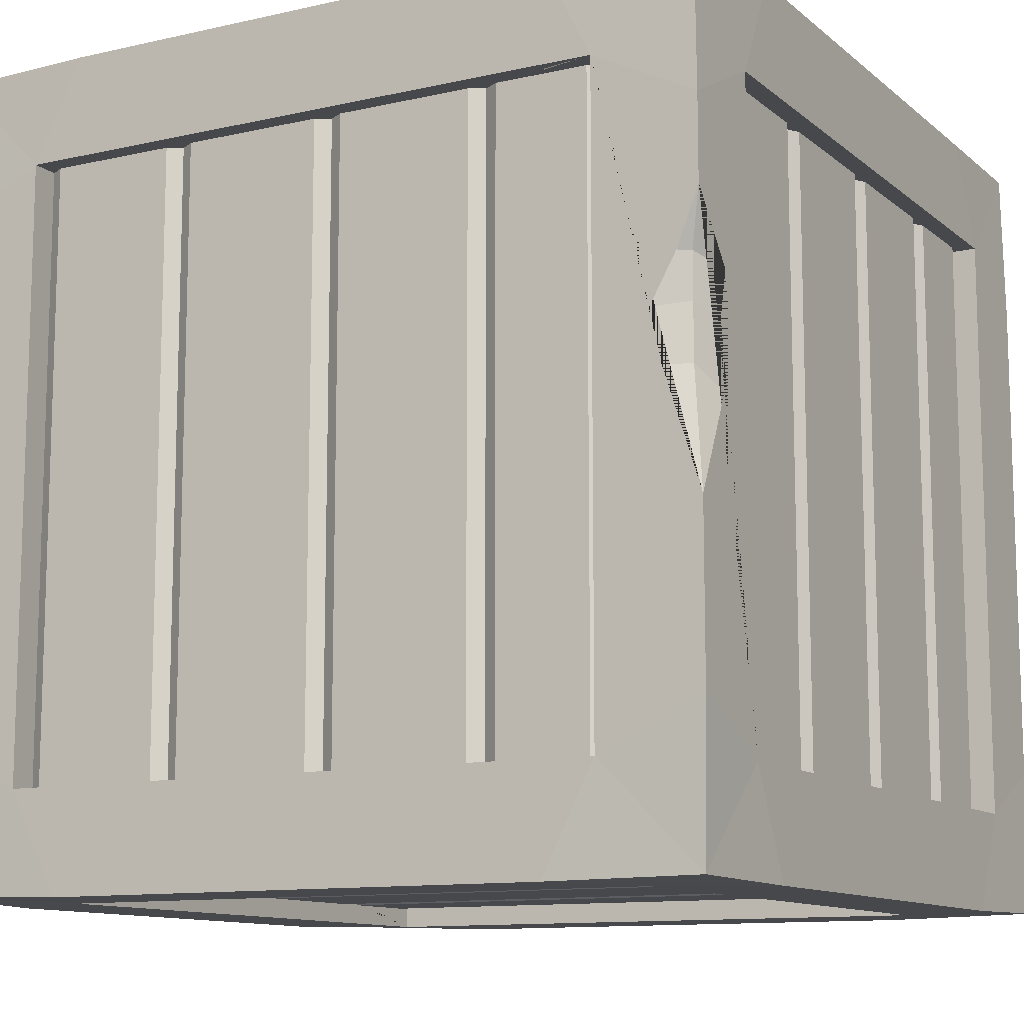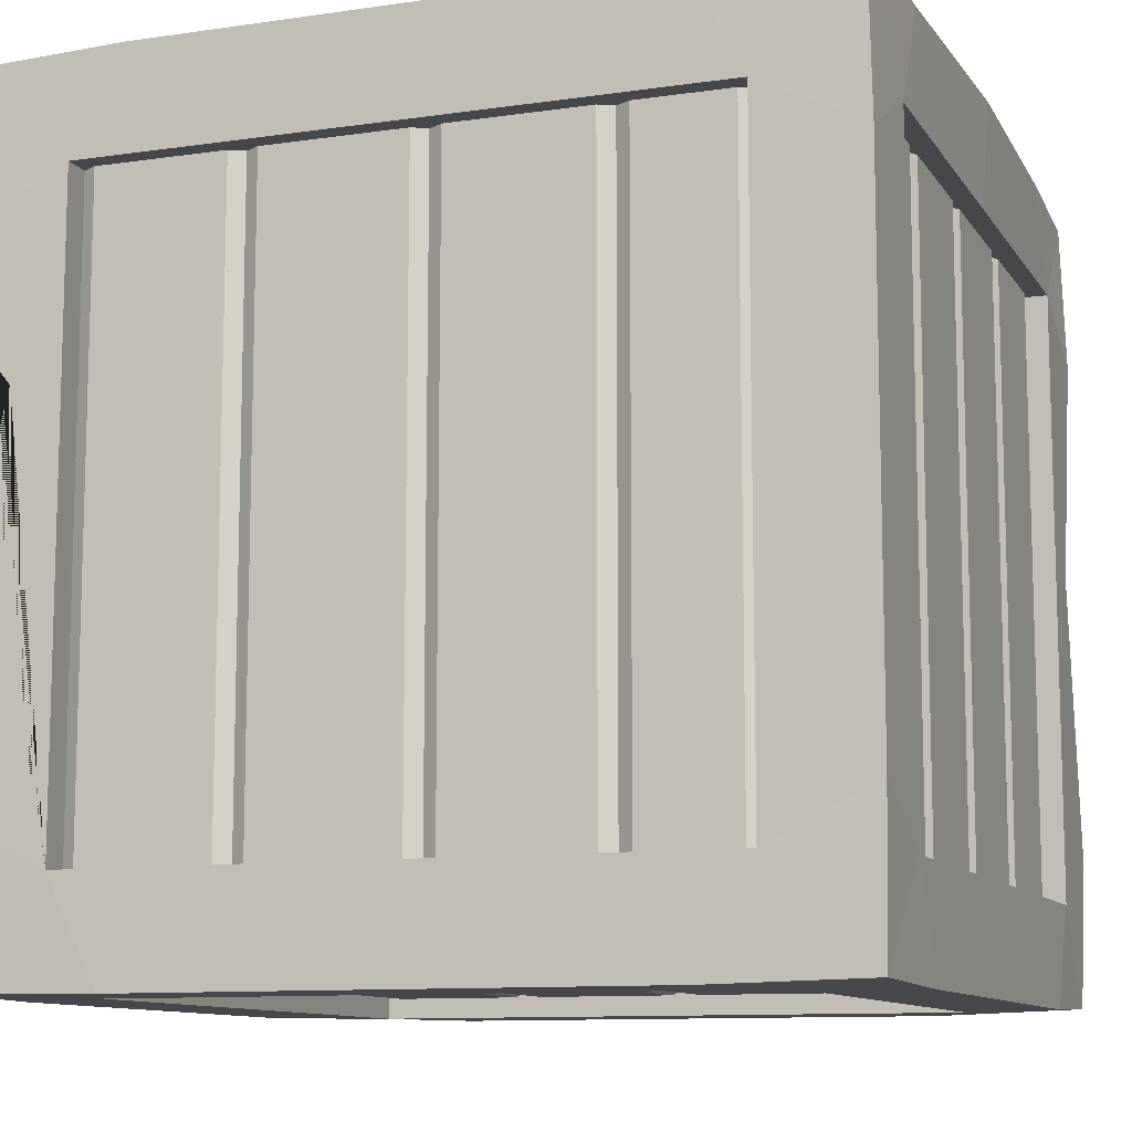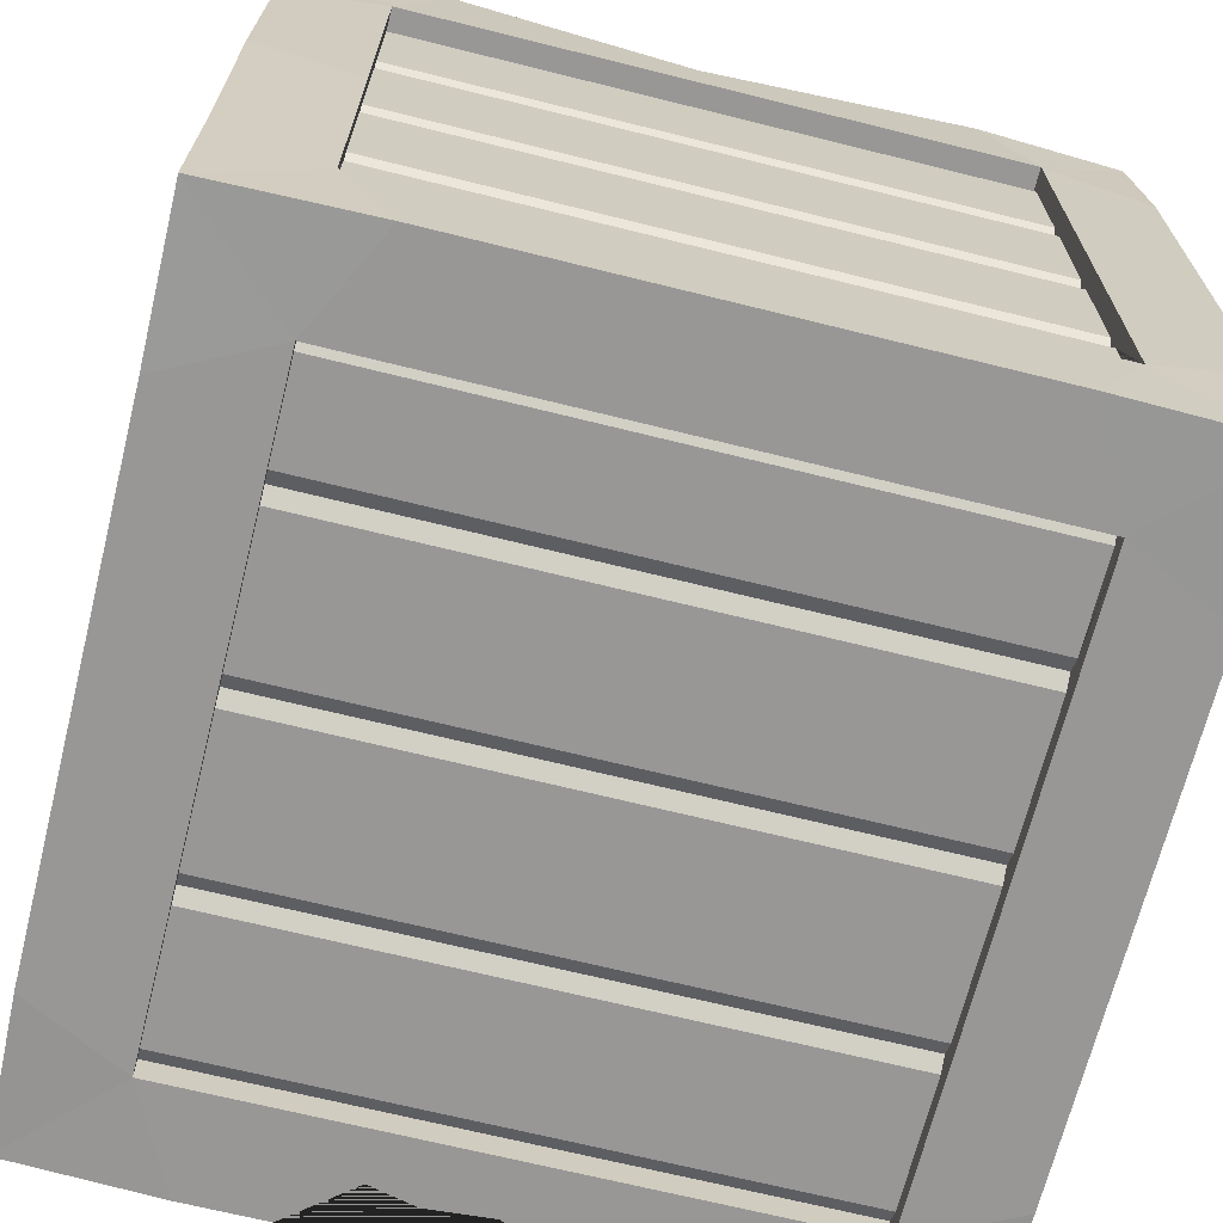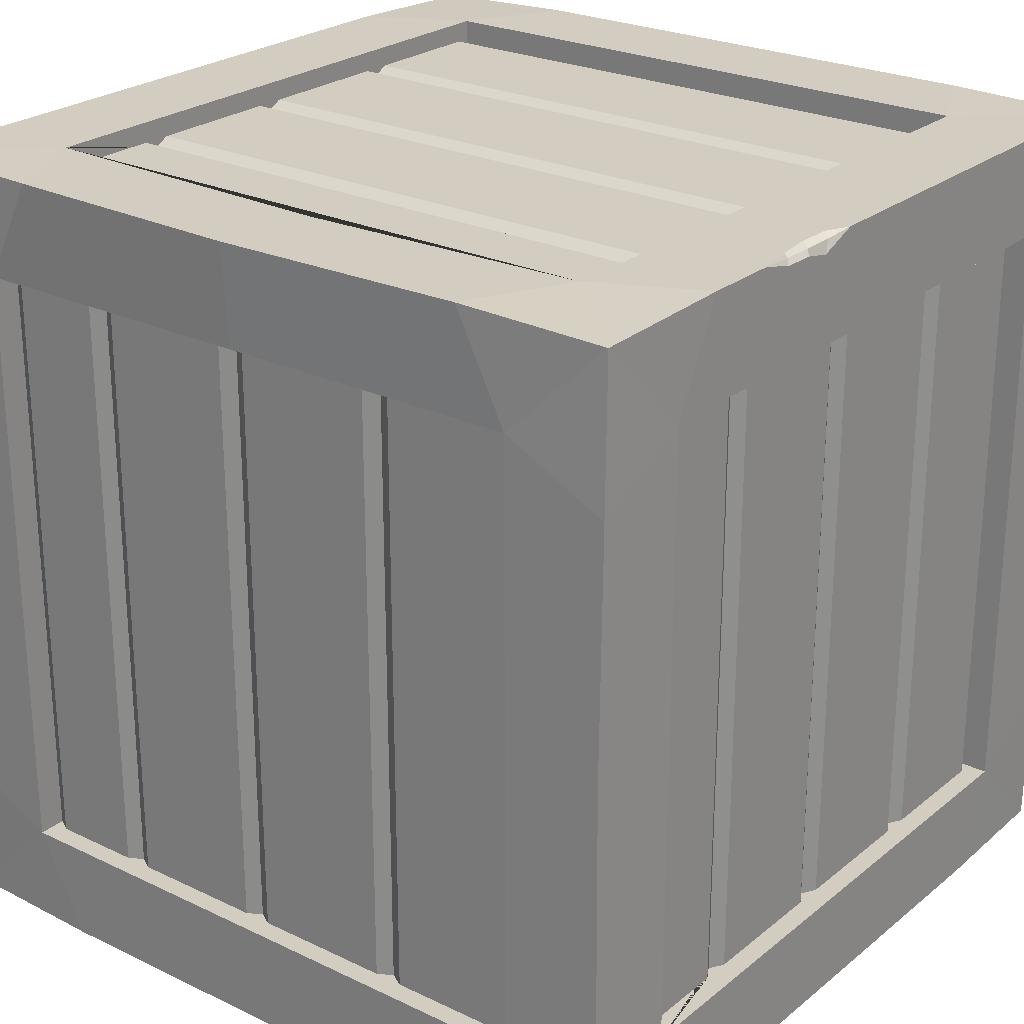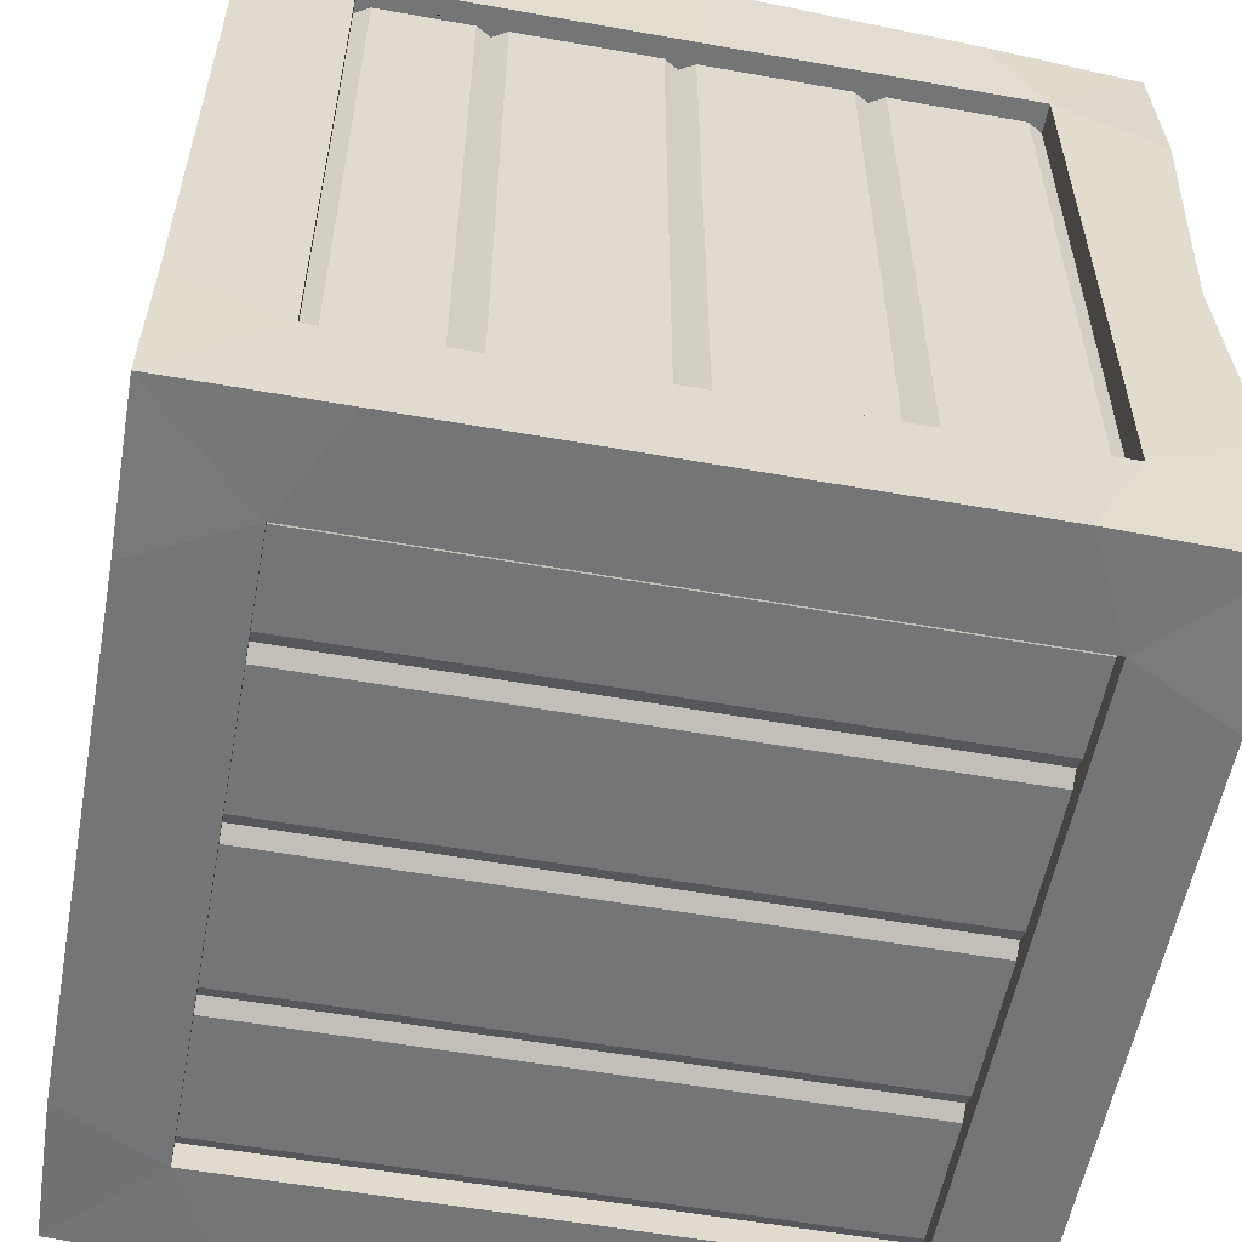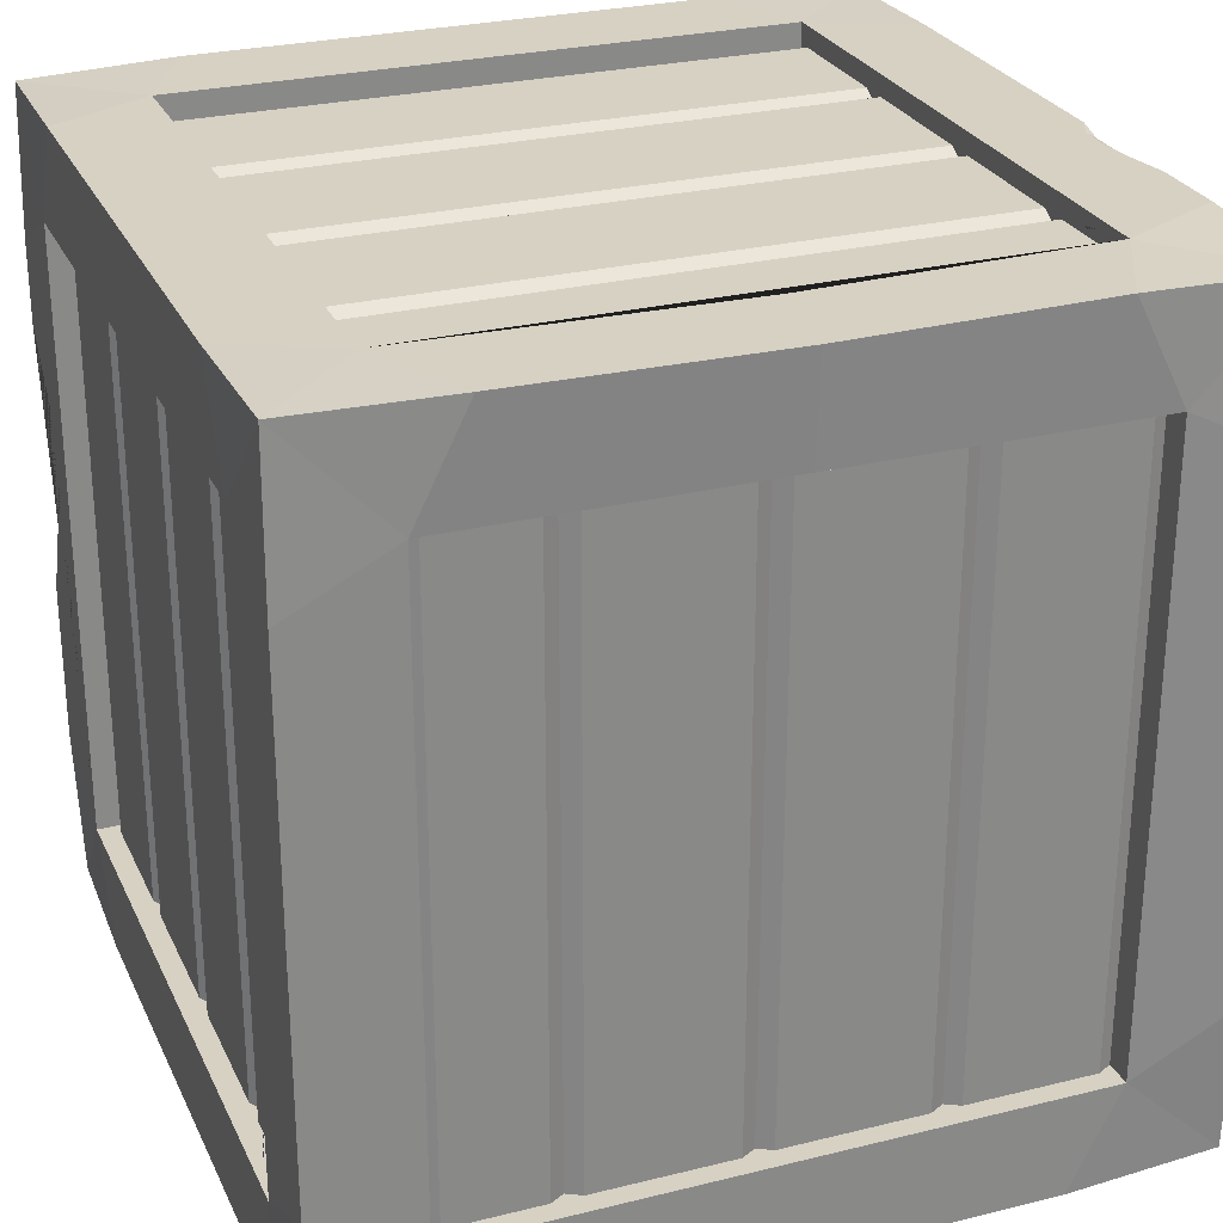
<metadata>
{"format":"obj","ext":"obj","renderer":"f3d","projection":"perspective","resolution":1024,"background":"white","views":[{"elev":-11.3,"azim":118.9,"up":"+Y"},{"elev":-10.5,"azim":-159.9,"up":"+Y"},{"elev":-68.3,"azim":-104.0,"up":"+Z"},{"elev":24.8,"azim":-52.1,"up":"+Y"},{"elev":-56.4,"azim":-100.6,"up":"+Y"},{"elev":27.1,"azim":-111.0,"up":"+Y"}]}
</metadata>
<code>
o wooden_crate_4
v -0.5334 1.073 0.5368
v 0.5351 1.077 0.5363
v -0.5352 1.082 -0.5371
v 0.5355 1.074 -0.536
v -0.405 1.08 -0.405
v -0.405 1.08 0.405
v 0.405 1.08 0.405
v 0.405 1.08 -0.405
v -0.405 1.042 -0.405
v -0.405 1.042 0.405
v 0.405 1.042 0.405
v 0.405 1.042 -0.405
v -0.2457 1.042 0.405
v -0.027 1.042 0.405
v 0.1971 1.042 0.405
v 0.1971 1.042 -0.405
v -0.027 1.042 -0.405
v -0.2457 1.042 -0.405
v 0.216 1.053 0.405
v 0.3861 1.053 0.405
v -0.2646 1.053 -0.405
v -0.3861 1.053 -0.405
v -0.3861 1.053 0.405
v -0.2646 1.053 0.405
v -0.2268 1.053 0.405
v -0.0459 1.053 0.405
v -0.0081 1.053 0.405
v 0.1782 1.053 0.405
v 0.3861 1.053 -0.405
v 0.216 1.053 -0.405
v 0.1782 1.053 -0.405
v -0.0081 1.053 -0.405
v -0.0459 1.053 -0.405
v -0.2268 1.053 -0.405
v 0.5327 0.002698 -0.5333
v -0.5325 0.006695 0.54
v 0.5367 0.006442 0.5393
v -0.405 0 0.405
v -0.405 -0 -0.405
v 0.405 -0 -0.405
v 0.405 0 0.405
v -0.405 0.0378 0.405
v -0.405 0.0378 -0.405
v 0.405 0.0378 -0.405
v 0.405 0.0378 0.405
v -0.2457 0.0378 -0.405
v -0.027 0.0378 -0.405
v 0.1971 0.0378 -0.405
v 0.1971 0.0378 0.405
v -0.027 0.0378 0.405
v -0.2457 0.0378 0.405
v 0.216 0.027 -0.405
v 0.3861 0.027 -0.405
v -0.2646 0.027 0.405
v -0.3861 0.027 0.405
v -0.3861 0.027 -0.405
v -0.2646 0.027 -0.405
v -0.2268 0.027 -0.405
v -0.0459 0.027 -0.405
v -0.0081 0.027 -0.405
v 0.1782 0.027 -0.405
v 0.3861 0.027 0.405
v 0.216 0.027 0.405
v 0.1782 0.027 0.405
v -0.0081 0.027 0.405
v -0.0459 0.027 0.405
v -0.2268 0.027 0.405
v -0.405 0.135 -0.54
v -0.405 0.945 -0.54
v 0.405 0.945 -0.54
v 0.405 0.135 -0.54
v -0.405 0.135 -0.5022
v -0.405 0.945 -0.5022
v 0.405 0.945 -0.5022
v 0.405 0.135 -0.5022
v -0.2457 0.945 -0.5022
v -0.027 0.945 -0.5022
v 0.1971 0.945 -0.5022
v 0.1971 0.135 -0.5022
v -0.027 0.135 -0.5022
v -0.2457 0.135 -0.5022
v 0.216 0.945 -0.513
v 0.3861 0.945 -0.513
v -0.2646 0.135 -0.513
v -0.3861 0.135 -0.513
v -0.3861 0.945 -0.513
v -0.2646 0.945 -0.513
v -0.2268 0.945 -0.513
v -0.0459 0.945 -0.513
v -0.0081 0.945 -0.513
v 0.1782 0.945 -0.513
v 0.3861 0.135 -0.513
v 0.216 0.135 -0.513
v 0.1782 0.135 -0.513
v -0.0081 0.135 -0.513
v -0.0459 0.135 -0.513
v -0.2268 0.135 -0.513
v -0.405 0.945 0.54
v -0.405 0.135 0.54
v 0.405 0.135 0.54
v 0.405 0.945 0.54
v -0.405 0.945 0.5022
v -0.405 0.135 0.5022
v 0.405 0.135 0.5022
v 0.405 0.945 0.5022
v -0.2457 0.135 0.5022
v -0.027 0.135 0.5022
v 0.1971 0.135 0.5022
v 0.1971 0.945 0.5022
v -0.027 0.945 0.5022
v -0.2457 0.945 0.5022
v 0.216 0.135 0.513
v 0.3861 0.135 0.513
v -0.2646 0.945 0.513
v -0.3861 0.945 0.513
v -0.3861 0.135 0.513
v -0.2646 0.135 0.513
v -0.2268 0.135 0.513
v -0.0459 0.135 0.513
v -0.0081 0.135 0.513
v 0.1782 0.135 0.513
v 0.3861 0.945 0.513
v 0.216 0.945 0.513
v 0.1782 0.945 0.513
v -0.0081 0.945 0.513
v -0.0459 0.945 0.513
v -0.2268 0.945 0.513
v 0.54 0.135 -0.405
v 0.54 0.945 -0.405
v 0.54 0.945 0.405
v 0.54 0.135 0.405
v 0.5022 0.135 -0.405
v 0.5022 0.945 -0.405
v 0.5022 0.945 0.405
v 0.5022 0.135 0.405
v 0.5022 0.945 -0.2457
v 0.5022 0.945 -0.027
v 0.5022 0.945 0.1971
v 0.5022 0.135 0.1971
v 0.5022 0.135 -0.027
v 0.5022 0.135 -0.2457
v 0.513 0.945 0.216
v 0.513 0.945 0.3861
v 0.513 0.135 -0.2646
v 0.513 0.135 -0.3861
v 0.513 0.945 -0.3861
v 0.513 0.945 -0.2646
v 0.513 0.945 -0.2268
v 0.513 0.945 -0.0459
v 0.513 0.945 -0.0081
v 0.513 0.945 0.1782
v 0.513 0.135 0.3861
v 0.513 0.135 0.216
v 0.513 0.135 0.1782
v 0.513 0.135 -0.0081
v 0.513 0.135 -0.0459
v 0.513 0.135 -0.2268
v -0.5372 0.004405 -0.5423
v -0.54 0.945 -0.405
v -0.54 0.135 -0.405
v -0.54 0.135 0.405
v -0.54 0.945 0.405
v -0.5022 0.945 -0.405
v -0.5022 0.135 -0.405
v -0.5022 0.135 0.405
v -0.5022 0.945 0.405
v -0.5022 0.135 -0.2457
v -0.5022 0.135 -0.027
v -0.5022 0.135 0.1971
v -0.5022 0.945 0.1971
v -0.5022 0.945 -0.027
v -0.5022 0.945 -0.2457
v -0.513 0.135 0.216
v -0.513 0.135 0.3861
v -0.513 0.945 -0.2646
v -0.513 0.945 -0.3861
v -0.513 0.135 -0.3861
v -0.513 0.135 -0.2646
v -0.513 0.135 -0.2268
v -0.513 0.135 -0.0459
v -0.513 0.135 -0.0081
v -0.513 0.135 0.1782
v -0.513 0.945 0.3861
v -0.513 0.945 0.216
v -0.513 0.945 0.1782
v -0.513 0.945 -0.0081
v -0.513 0.945 -0.0459
v -0.513 0.945 -0.2268
v -0.2385 1.08 0.54
v -0.06146 1.08 0.54
v -0.194 1.068 0.54
v -0.1498 1.067 0.54
v -0.1124 1.06 0.54
v -0.09279 1.08 0.5253
v -0.1377 1.08 0.5241
v -0.1865 1.08 0.5302
v -0.1873 1.075 0.5346
v -0.145 1.075 0.5346
v -0.101 1.075 0.5346
v -0.3375 1.08 0.54
v -0.54 1.08 0.3375
v -0.54 0.8775 0.54
v 0.3375 1.08 0.54
v 0.54 0.8775 0.54
v 0.54 1.08 0.3375
v -0.3375 0 0.54
v -0.54 0.2025 0.54
v -0.54 0 0.3375
v -0.5285 0.54 0.5285
v 0.54 0.2025 0.54
v 0.3375 0 0.54
v 0.54 0 0.3375
v 0.54 0.2025 -0.54
v 0.54 -0 -0.3375
v 0.3375 -0 -0.54
v -0.3375 0 -0.54
v -0.54 0.2025 -0.54
v -0.54 0 -0.3375
v -0.3375 1.08 -0.54
v -0.54 1.08 -0.3375
v -0.54 0.8775 -0.54
v 0.3375 1.08 -0.54
v 0.54 0.8775 -0.54
v 0.54 1.08 -0.3375
v 0.54 0.7698 -0.54
v 0.54 0.4145 -0.54
v 0.54 0.6955 -0.5115
v 0.54 0.6339 -0.4771
v 0.54 0.5657 -0.4917
v 0.4793 0.5412 -0.54
v 0.4859 0.6255 -0.54
v 0.4711 0.6866 -0.54
v 0.5238 0.6975 -0.5238
v 0.5238 0.6387 -0.5238
v 0.5238 0.5668 -0.5238
v -0.4192 1.08 0.02088
v -0.5492 1.08 0
v -0.54 0.945 0
f 7 8 12 11
f 5 3 220
f 6 1 200
f 7 2 205
f 8 4 222
f 20 11 12 29
f 5 236 6 10 9
f 5 9 22 21 18 34
f 7 11 20 19
f 24 13 18 21
f 26 14 17 33
f 28 15 16 31
f 14 27 32 17
f 27 28 31 32
f 13 25 34 18
f 25 26 33 34
f 10 23 22 9
f 23 24 21 22
f 15 19 30 16
f 19 20 29 30
f 32 33 17
f 30 31 16
f 8 5 33 32
f 8 32 31 30
f 12 8 30 29
f 33 5 34
f 26 27 14
f 6 26 25 13 24
f 6 7 27 26
f 10 6 24 23
f 27 7 19 15 28
f 40 41 45 44
f 38 36 208
f 39 158 216
f 40 35 214
f 41 37 211
f 53 44 45 62
f 38 39 43 42
f 38 42 55 54 51 67
f 40 44 53 52
f 57 46 51 54
f 59 47 50 66
f 61 48 49 64
f 47 60 65 50
f 60 61 64 65
f 46 58 67 51
f 58 59 66 67
f 43 56 55 42
f 56 57 54 55
f 48 52 63 49
f 52 53 62 63
f 65 66 50
f 63 64 49
f 41 38 66 65
f 41 65 64 63
f 45 41 63 62
f 66 38 67
f 59 60 47
f 39 59 58 46 57
f 39 40 60 59
f 43 39 57 56
f 60 40 52 48 61
f 70 71 75 74
f 68 158 217
f 69 3 219
f 70 4 223
f 71 35 215
f 83 74 75 92
f 68 69 73 72
f 68 72 85 84 81 97
f 70 74 83 82
f 87 76 81 84
f 89 77 80 96
f 91 78 79 94
f 77 90 95 80
f 90 91 94 95
f 76 88 97 81
f 88 89 96 97
f 73 86 85 72
f 86 87 84 85
f 78 82 93 79
f 82 83 92 93
f 95 96 80
f 93 94 79
f 71 68 96 95
f 71 95 94 93
f 75 71 93 92
f 96 68 97
f 89 90 77
f 69 89 88 76 87
f 69 70 90 89
f 73 69 87 86
f 90 70 82 78 91
f 100 101 105 104
f 98 1 202
f 99 36 206
f 100 37 210
f 101 2 203
f 113 104 105 122
f 98 99 103 102
f 98 102 115 114 111 127
f 100 104 113 112
f 117 106 111 114
f 119 107 110 126
f 121 108 109 124
f 107 120 125 110
f 120 121 124 125
f 106 118 127 111
f 118 119 126 127
f 103 116 115 102
f 116 117 114 115
f 108 112 123 109
f 112 113 122 123
f 125 126 110
f 123 124 109
f 101 98 126 125
f 101 125 124 123
f 105 101 123 122
f 126 98 127
f 119 120 107
f 99 119 118 106 117
f 99 100 120 119
f 103 99 117 116
f 120 100 112 108 121
f 130 131 135 134
f 128 35 213
f 129 4 224
f 130 2 204
f 131 37 212
f 143 134 135 152
f 128 129 133 132
f 128 132 145 144 141 157
f 130 134 143 142
f 147 136 141 144
f 149 137 140 156
f 151 138 139 154
f 137 150 155 140
f 150 151 154 155
f 136 148 157 141
f 148 149 156 157
f 133 146 145 132
f 146 147 144 145
f 138 142 153 139
f 142 143 152 153
f 155 156 140
f 153 154 139
f 131 128 156 155
f 131 155 154 153
f 135 131 153 152
f 156 128 157
f 149 150 137
f 129 149 148 136 147
f 129 130 150 149
f 133 129 147 146
f 150 130 142 138 151
f 161 162 166 165
f 159 3 221
f 160 158 218
f 161 36 207
f 162 1 201
f 174 165 166 183
f 159 160 164 163
f 159 163 176 175 172 188
f 161 165 174 173
f 178 167 172 175
f 180 168 171 187
f 182 169 170 185
f 168 181 186 171
f 181 182 185 186
f 167 179 188 172
f 179 180 187 188
f 164 177 176 163
f 177 178 175 176
f 169 173 184 170
f 173 174 183 184
f 186 187 171
f 184 185 170
f 238 159 187
f 162 186 185 184
f 166 162 184 183
f 187 159 188
f 180 181 168
f 160 180 179 167 178
f 160 161 181 180
f 164 160 178 177
f 181 161 173 169 182
f 189 191 197
f 190 194 199
f 197 191 192 198
f 197 196 189
f 198 192 193 199
f 198 195 196 197
f 199 193 190
f 199 194 195 198
f 1 98 200
f 7 6 200 189 196 195 194 190 203
f 238 162 201 237
f 1 6 201
f 1 162 202
f 99 98 202 209 207
f 98 101 203 190 193 192 191 189 200
f 2 7 203
f 131 130 204 210
f 2 101 204
f 2 130 205
f 8 7 205 224
f 100 99 206 211
f 36 38 206
f 162 161 207 209 202
f 36 99 207
f 36 161 208
f 39 38 208 218
f 37 131 210
f 101 100 210 204
f 37 100 211
f 38 41 211 206
f 128 131 212 214
f 37 41 212
f 129 128 213 226 229 228 227 225 223
f 35 71 213
f 35 128 214
f 41 40 214 212
f 68 71 215 216
f 35 40 215
f 158 68 216
f 40 39 216 215
f 158 160 217
f 69 68 217 221
f 161 160 218 208
f 158 39 218
f 70 69 219 222
f 3 5 219
f 3 159 220
f 236 5 220 237
f 160 159 221 217
f 3 69 221
f 4 70 222
f 5 8 222 219
f 4 129 223
f 71 70 223 225 232 231 230 226 213
f 130 129 224 205
f 4 8 224
f 225 227 233
f 226 230 235
f 233 232 225
f 233 227 228 234
f 234 231 232 233
f 234 228 229 235
f 235 230 231 234
f 235 229 226
f 6 236 237 201
f 159 238 237 220
f 162 238 186
f 186 238 187

</code>
